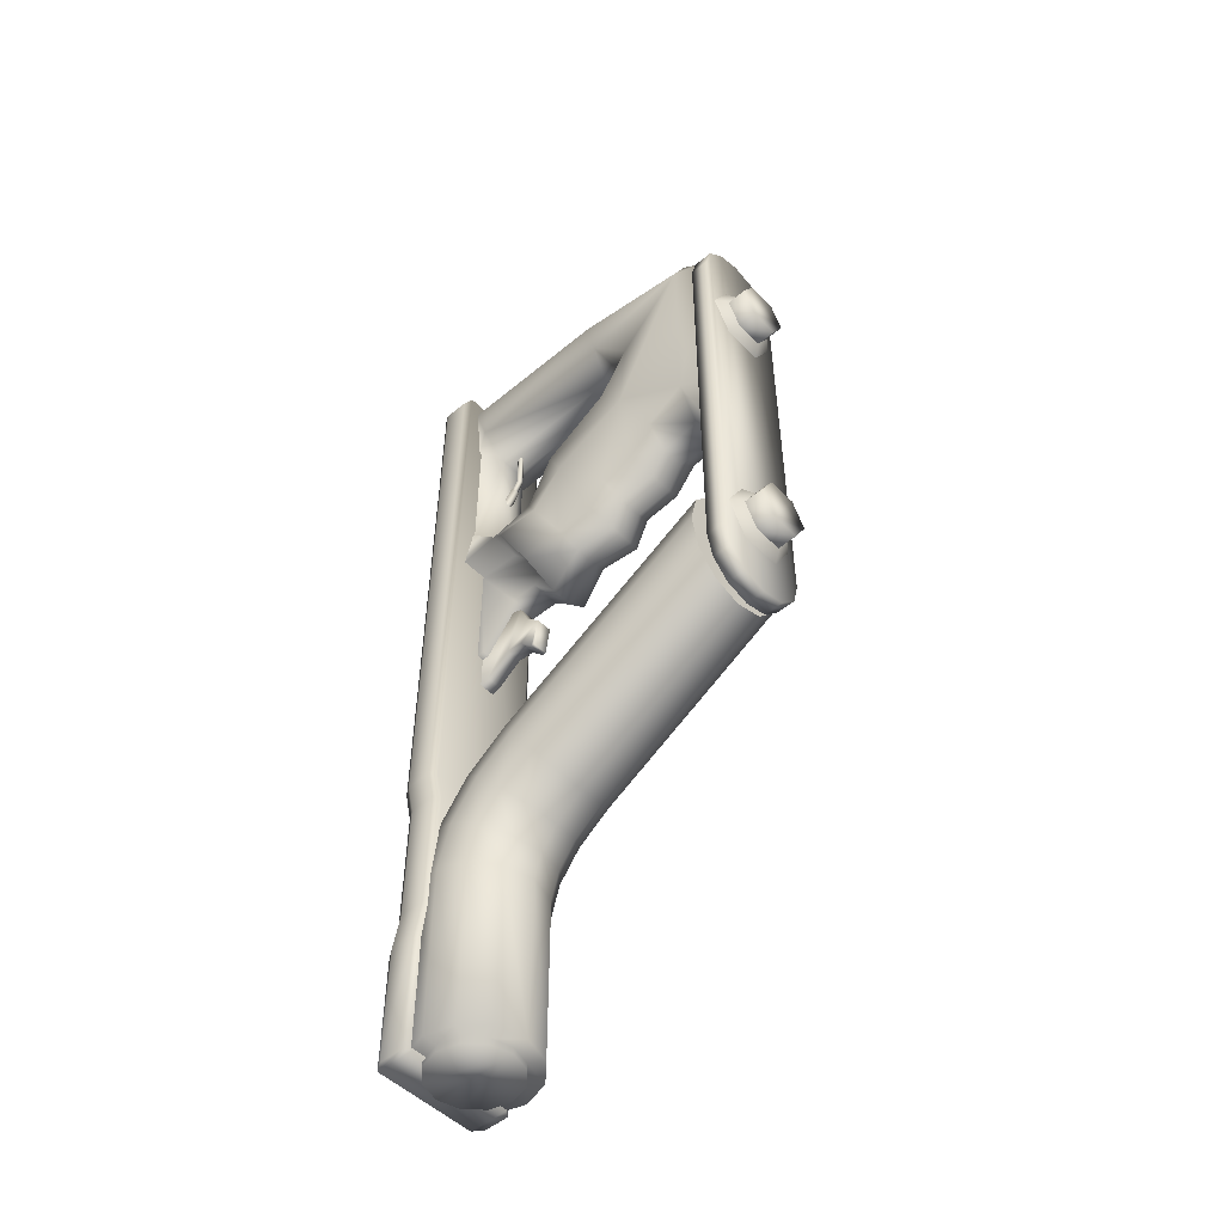
<metadata>
{"format":"obj","ext":"obj","renderer":"f3d","projection":"perspective","resolution":1024,"background":"white","views":[{"elev":-50.2,"azim":-47.7,"up":"+Z"}]}
</metadata>
<code>
v  -1.311 0.7885 9.15
v  -1.642 0.7885 7.069
v  -1.809 -1.011 6.973
v  -1.781 -3.927 9.505
v  -0.706 -3.324 10.39
v  -0.7163 -2.059 8.831
v  -1.289 -2.351 8.308
v  -0.7163 -0.9961 8.312
v  -0.4704 0.1849 9.026
v  -0.4704 0.1849 14.57
v  -1.311 0.7885 14.73
v  -1.638 0.1849 15.45
v  -1.629 0.7885 17.29
v  -0.4704 -5.708 14.57
v  -0.9469 0.1849 17.99
v  -1.629 0.1849 17.29
v  -1.629 -5.708 17.29
v  -1.638 -6.095 15.45
v  -0.4704 -6.903 13.55
v  -0.9469 0.7885 17.99
v  0.9469 0.1849 17.99
v  0.9469 -5.708 17.99
v  -0.9469 -5.708 17.99
v  0.9469 -10.46 17.72
v  -0.9469 -10.46 17.72
v  0.9372 -11.43 16.99
v  -0.9372 -11.43 16.99
v  0.9469 0.7885 17.99
v  -1.548 -10.46 16.51
v  0.9372 -11.72 16.99
v  -0.9372 -11.72 16.99
v  -1.363 -11.72 7.979
v  -1.363 -11.37 7.979
v  -0.6257 -11.66 5.427
v  -0.6257 -11.37 5.427
v  0.6257 -11.37 5.427
v  -0.5429 -10.36 7.065
v  0.543 -10.36 7.065
v  -0.4704 -8.69 6.955
v  0.6257 -11.66 5.427
v  -2.022 -7.861 9.47
v  -1.779 -6.696 11.19
v  -1.535 -7.687 13.64
v  -1.513 -10.46 8.37
v  -1.311 -8.69 7.783
v  -0.8741 -6.36 12.36
v  -0.9381 -4.726 11.68
v  -0.4704 -4.298 4.627
v  -0.4704 -3.058 3.23
v  0.4704 -3.058 3.23
v  -1.642 -2.662 4.417
v  -1.311 -3.983 5.376
v  -2.204 -1.814 6.034
v  -1.786 -3.172 6.834
v  -2.007 -4.664 7.951
v  -1.311 -7.768 6.639
v  -1.311 -6.276 6.462
v  -1.311 -5.696 5.151
v  -0.4704 -8.095 5.862
v  -0.4704 -6.55 5.706
v  -0.4704 -6.091 4.413
v  0.4704 -8.69 6.955
v  0.4704 -8.095 5.862
v  0.4704 -6.55 5.706
v  0.4704 -6.091 4.413
v  0.4704 -4.298 4.627
v  0 -1.788 -4.028
v  0 -11.3 1.294
v  1.134 -11.3 0.9487
v  0 0.088 -5.407
v  1.134 -1.954 -4.283
v  1.965 -11.3 0.0041
v  0 1.661 -7.455
v  1.134 -0.1268 -5.627
v  1.965 -2.407 -4.981
v  2.269 -11.3 -1.286
v  2.269 -3.025 -5.935
v  1.965 -0.7136 -6.226
v  1.134 1.385 -7.595
v  0 1.813 -9.93
v  1.134 1.71 -9.973
v  0 2.246 -17.16
v  1.134 2.05 -17.16
v  1.965 1.244 -10.09
v  2.269 -0.3989 -8.498
v  2.269 0.1094 -10.25
v  1.965 0.631 -7.977
v  2.269 -1.515 -7.045
v  1.965 -3.643 -6.888
v  1.965 -2.317 -7.863
v  1.134 -4.096 -7.586
v  1.965 -1.429 -9.019
v  1.965 -1.025 -10.41
v  1.134 -2.904 -8.463
v  1.134 -2.183 -9.401
v  1.134 -1.855 -10.53
v  0 -2.459 -9.541
v  0 -2.159 -10.57
v  0 -3.118 -8.682
v  0 -4.262 -7.841
v  0 -11.3 -3.867
v  1.134 -11.3 -3.521
v  1.965 -11.3 -2.577
v  1.965 1.244 -17.16
v  2.269 0.1094 -17.16
v  1.965 -1.025 -17.16
v  1.134 -1.855 -17.16
v  0 -2.159 -17.16
v  -0.6001 -12.75 11.22
v  0.5931 -12.75 11.22
v  1.19 -12.75 12.26
v  0.5931 -12.75 13.29
v  -0.6001 -12.75 13.29
v  -1.197 -12.75 12.26
v  0.8161 -12.37 10.84
v  -0.823 -12.37 10.84
v  -1.643 -12.37 12.26
v  -0.823 -12.37 13.68
v  0.8161 -12.37 13.68
v  1.636 -12.37 12.26
v  -0.6001 -12.75 -1.625
v  -0.6001 -12.75 0.4422
v  -1.197 -12.75 -0.5912
v  0.5931 -12.75 -1.625
v  1.19 -12.75 -0.5912
v  0.5931 -12.75 0.4422
v  0.8161 -12.37 0.8283
v  -0.823 -12.37 0.8283
v  -1.643 -12.37 -0.5912
v  -0.823 -12.37 -2.011
v  0.8161 -12.37 -2.011
v  1.636 -12.37 -0.5912
v  -0.13 -0.3881 14.95
v  -0.0402 -0.2644 14.95
v  -0.0402 -0.2644 12.96
v  -0.13 -0.3881 12.96
v  -0.0402 -0.5117 14.95
v  -0.0402 -0.5117 12.96
v  0.1052 -0.4645 14.95
v  0.1052 -0.4645 12.96
v  0.1052 -0.3116 14.95
v  0.1052 -0.3116 12.96
v  0.1052 -0.0707 12.59
v  -0.0402 -0.0364 12.62
v  -0.13 -0.1262 12.55
v  -0.0402 -0.2159 12.49
v  0.1052 -0.1817 12.51
v  2.042 2.308 18.04
v  -2.042 2.308 18.04
v  -2.042 0.7417 18.04
v  2.042 0.7417 18.04
v  2.042 0.7417 -5.225
v  -2.042 0.7417 -5.225
v  2.042 0.4409 -6.573
v  -2.042 0.4409 -6.573
v  2.042 0.4409 -11.39
v  -2.042 0.4409 -11.39
v  2.042 0.7417 -12.63
v  -2.042 0.7417 -12.63
v  2.042 0.7417 -17.22
v  -2.042 0.7417 -17.22
v  2.042 2.308 -17.22
v  -2.042 2.308 -17.22
v  0.5611 -13.52 11.28
v  1.126 -13.52 12.26
v  -0.568 -13.52 11.28
v  0.5611 -13.52 13.23
v  -0.568 -13.52 13.23
v  -1.133 -13.52 12.26
v  0.5999 0.7885 7.069
v  0.5999 0.4323 2.309
v  0.5999 0.7885 2.309
v  0.5999 -1.039 4.174
v  0.5999 -2.16 4.162
v  0.5999 -2.662 4.417
v  0.5999 -1.814 6.034
v  0.5999 -1.011 6.973
v  1.126 -12.61 12.26
v  0.5611 -12.61 13.23
v  -0.568 -12.61 13.23
v  -1.133 -12.61 12.26
v  -0.568 -12.61 11.28
v  0.5611 -12.61 11.28
v  -0.3264 -0.6062 1.764
v  -0.3264 -1.583 2.853
v  -0.3264 -1.206 3.731
v  -0.3264 0.3769 0.9951
v  -0.3264 0.8708 4.343
v  0.3194 0.8708 4.343
v  0.3194 -1.206 3.731
v  0.3194 -1.583 2.853
v  0.3194 -2.156 2.345
v  -0.3264 -2.156 2.345
v  -0.3264 -1.311 1.697
v  0.3194 -1.981 1.147
v  -0.3264 -1.981 1.147
v  -0.3264 -1.865 1.117
v  0.3194 -1.865 1.117
v  0.3194 -1.311 1.697
v  0.3194 -0.6062 1.764
v  -0.3264 0.9235 0.802
v  0.3194 0.3769 0.9951
v  0.3194 0.9235 0.802
v  1.363 -11.72 7.979
v  -0.5999 -1.814 6.034
v  -0.5999 -1.011 6.973
v  -0.5999 0.7885 7.069
v  -0.5999 -2.662 4.417
v  -0.5999 0.7885 2.309
v  -0.5999 0.4323 2.309
v  -0.5999 -1.039 4.174
v  -0.5999 -2.16 4.162
v  2.301 0.9378 17.65
v  2.301 0.9378 -5.225
v  2.301 1.918 -5.225
v  2.301 1.617 -6.573
v  2.301 0.6369 -6.573
v  2.301 0.6369 -11.39
v  2.042 2.007 -6.573
v  2.042 2.308 -5.225
v  2.301 1.918 17.65
v  2.301 1.918 -12.63
v  2.301 1.918 -17.22
v  2.301 0.9378 -17.22
v  2.301 0.9378 -12.63
v  2.301 1.617 -11.39
v  2.042 2.007 -11.39
v  2.042 2.308 -12.63
v  -2.042 2.308 -5.225
v  -2.301 1.918 -5.225
v  -2.301 1.918 17.65
v  -2.301 1.617 -6.573
v  -2.042 2.007 -6.573
v  -2.042 2.007 -11.39
v  -2.301 0.9378 17.65
v  -2.301 0.9378 -5.225
v  -2.301 0.6369 -6.573
v  -2.301 0.6369 -11.39
v  -2.301 0.9378 -12.63
v  -2.301 0.9378 -17.22
v  -2.301 1.918 -17.22
v  -2.301 1.918 -12.63
v  -2.301 1.617 -11.39
v  -2.042 2.308 -12.63
v  1.642 -2.662 4.417
v  2.205 -1.814 6.034
v  1.809 -1.011 6.973
v  1.642 0.7885 7.069
v  0.4704 0.1849 9.026
v  0.4704 0.1849 14.57
v  0.4704 -5.708 14.57
v  1.311 0.7885 9.15
v  1.629 0.1849 17.29
v  1.629 0.7885 17.29
v  1.638 0.1849 15.45
v  1.311 0.7885 14.73
v  0.7163 -0.9961 8.312
v  1.289 -2.351 8.308
v  0.7163 -2.059 8.831
v  1.781 -3.927 9.505
v  0.706 -3.324 10.39
v  0.9381 -4.726 11.68
v  1.779 -6.696 11.19
v  0.8741 -6.36 12.36
v  1.535 -7.687 13.64
v  0.4704 -6.903 13.55
v  1.638 -6.095 15.45
v  2.022 -7.861 9.47
v  1.548 -10.46 16.51
v  1.629 -5.708 17.29
v  1.311 -8.69 7.783
v  1.311 -7.768 6.639
v  1.513 -10.46 8.37
v  1.311 -6.276 6.462
v  1.363 -11.37 7.979
v  1.311 -3.983 5.376
v  1.311 -5.696 5.151
v  2.007 -4.664 7.951
v  1.786 -3.172 6.834
v  -0.2399 -1.199 -4.803
v  -0.2399 -0.2178 -4.803
v  -0.2399 0.8776 -7.176
v  -0.2399 0.3563 -4.556
v  -0.2399 0.8776 -3.903
v  0.2399 0.8776 -3.903
v  0.2399 0.3563 -4.556
v  0.2399 -0.2178 -4.803
v  0.2399 -1.199 -4.803
v  0 -0.1609 12.6
v  -0.0608 -0.0126 12.68
v  -0.1967 -0.1484 12.58
v  -0.0608 -0.2842 12.48
v  0.1591 -0.2323 12.52
v  0.1591 -0.0644 12.64
v  -1.965 -11.3 0.0041
v  -1.134 -11.3 0.9487
v  -1.134 -1.954 -4.283
v  -1.134 -0.1268 -5.627
v  -1.965 -0.7136 -6.226
v  -1.965 -2.407 -4.981
v  -2.269 -11.3 -1.286
v  -1.134 1.385 -7.595
v  -1.965 0.631 -7.977
v  -2.269 -0.3989 -8.498
v  -2.269 -1.515 -7.045
v  -2.269 -3.025 -5.935
v  -1.965 -11.3 -2.577
v  -1.134 1.71 -9.973
v  -1.965 1.244 -10.09
v  -2.269 0.1094 -10.25
v  -1.965 -1.025 -10.41
v  -1.965 -1.429 -9.019
v  -1.134 -1.855 -10.53
v  -1.134 -2.183 -9.401
v  -2.269 0.1094 -17.16
v  -1.965 -1.025 -17.16
v  -1.965 1.244 -17.16
v  -1.134 2.05 -17.16
v  -1.134 -4.096 -7.586
v  -1.134 -2.904 -8.463
v  -1.134 -1.855 -17.16
v  -1.965 -2.317 -7.863
v  -1.965 -3.643 -6.888
v  -1.134 -11.3 -3.521
v  0.2399 0.8776 -7.176
v  -1.92 -12.41 14.75
v  -1.92 -12.41 -2.195
v  -1.663 -12.41 -3.154
v  -1.663 -12.41 15.71
v  -0.9617 -12.41 -3.855
v  -0.9617 -12.41 16.41
v  -0.0035 -12.41 -4.112
v  -0.0035 -12.41 16.67
v  0.9548 -12.41 -3.855
v  0.9548 -12.41 16.41
v  1.656 -12.41 -3.154
v  1.656 -12.41 15.71
v  1.913 -12.41 -2.195
v  1.913 -12.41 14.75
v  -1.92 -11.65 -2.195
v  -1.663 -11.65 -3.154
v  -0.9617 -11.65 -3.855
v  -0.0035 -11.65 -4.112
v  0.9548 -11.65 -3.855
v  1.656 -11.65 -3.154
v  -1.663 -11.65 15.71
v  -0.9617 -11.65 16.41
v  -0.0035 -11.65 16.67
v  0.9548 -11.65 16.41
v  1.656 -11.65 15.71
v  1.913 -11.65 14.75
v  -1.92 -11.65 14.75
v  1.913 -11.65 -2.195
v  0.5611 -13.52 0.3866
v  1.126 -13.52 -0.5912
v  1.126 -12.61 -0.5912
v  0.5611 -12.61 0.3866
v  -0.568 -13.52 0.3866
v  -0.568 -12.61 0.3866
v  -1.133 -13.52 -0.5912
v  -1.133 -12.61 -0.5912
v  -0.568 -13.52 -1.569
v  -0.568 -12.61 -1.569
v  0.5611 -13.52 -1.569
v  0.5611 -12.61 -1.569
v  -1.295 -11.3 -2.106
v  -0.7477 -11.3 -2.729
v  0 -11.3 -2.957
v  0.7477 -11.3 -2.729
v  1.295 -11.3 -2.106
v  1.495 -11.3 -1.255
v  1.295 -11.3 -0.4049
v  0.7477 -11.3 0.2176
v  0 -11.3 0.4455
v  -0.7477 -11.3 0.2176
v  -1.295 -11.3 -0.4049
v  -1.495 -11.3 -1.255
v  0.1591 0.5613 11.76
v  -0.0608 0.6132 11.8
v  -0.1967 0.4774 11.7
v  -0.0608 0.3416 11.6
v  0.1591 0.3934 11.64
v  -0.8368 -1.34 -17.4
v  -1.449 -0.7274 -17.4
v  0 -1.564 -17.4
v  -1.674 0.1094 -17.4
v  -1.449 0.9462 -17.4
v  -0.8368 1.559 -17.4
v  0 1.783 -17.4
v  0.8368 1.559 -17.4
v  1.449 0.9462 -17.4
v  1.674 0.1094 -17.4
v  1.449 -0.7274 -17.4
v  0.8368 -1.34 -17.4
v  1.295 -11.72 -1.858
v  0.7477 -11.72 -2.48
v  0 -11.72 -2.708
v  -0.7477 -11.72 0.4645
v  0 -11.72 0.6923
v  0.7477 -11.72 0.4645
v  1.295 -11.72 -0.1578
v  1.495 -11.72 -1.008
v  -0.7477 -11.72 -2.48
v  -1.295 -11.72 -1.858
v  -1.495 -11.72 -1.008
v  -1.295 -11.72 -0.1578
v  0.8368 1.559 -17.16
v  1.449 0.9462 -17.16
v  0 1.783 -17.16
v  0 -1.564 -17.16
v  -0.8368 -1.34 -17.16
v  0.8368 -1.34 -17.16
v  1.449 -0.7274 -17.16
v  1.674 0.1094 -17.16
v  -0.8368 1.559 -17.16
v  -1.449 0.9462 -17.16
v  -1.674 0.1094 -17.16
v  -1.449 -0.7274 -17.16
o grip2
g grip2
f 1 2 3
f 4 5 6
f 6 7 4
f 7 6 8
f 8 3 7
f 9 3 8
f 3 9 1
f 1 9 10
f 10 11 1
f 12 11 10
f 13 11 12
f 12 10 14
f 15 16 17
f 17 16 12
f 12 18 17
f 14 18 12
f 18 14 19
f 12 16 13
f 20 13 16
f 16 15 20
f 20 15 21
f 22 21 15
f 15 23 22
f 24 22 23
f 23 25 24
f 26 24 25
f 25 27 26
f 21 28 20
f 27 25 29
f 29 25 23
f 30 26 27
f 27 31 30
f 32 31 27
f 27 33 32
f 34 32 33
f 33 35 34
f 34 35 36
f 36 35 37
f 37 38 36
f 38 37 39
f 36 40 34
f 41 42 4
f 43 42 41
f 41 29 43
f 29 41 44
f 27 29 44
f 44 33 27
f 35 33 44
f 44 37 35
f 37 44 45
f 45 39 37
f 17 23 15
f 23 17 29
f 17 18 29
f 29 18 43
f 19 43 18
f 43 19 46
f 46 42 43
f 42 46 47
f 47 4 42
f 5 4 47
f 48 49 50
f 51 49 48
f 48 52 51
f 53 51 52
f 52 54 53
f 3 53 54
f 54 7 3
f 7 54 55
f 55 4 7
f 4 55 41
f 41 45 44
f 41 56 45
f 57 56 41
f 41 55 57
f 57 55 58
f 58 55 52
f 52 55 54
f 39 45 56
f 56 59 39
f 59 56 57
f 57 60 59
f 60 57 58
f 58 61 60
f 61 58 52
f 52 48 61
f 39 62 38
f 63 62 39
f 39 59 63
f 64 63 59
f 59 60 64
f 65 64 60
f 60 61 65
f 66 65 61
f 61 48 66
f 50 66 48
f 67 68 69
f 70 67 71
f 69 71 67
f 71 69 72
f 73 70 74
f 71 74 70
f 74 71 75
f 72 75 71
f 75 72 76
f 76 77 75
f 78 75 77
f 75 78 74
f 79 74 78
f 74 79 73
f 80 73 79
f 79 81 80
f 82 80 81
f 81 83 82
f 83 81 84
f 85 86 84
f 84 87 85
f 87 84 81
f 81 79 87
f 78 87 79
f 87 78 88
f 77 88 78
f 88 77 89
f 89 90 88
f 90 89 91
f 92 93 86
f 86 85 92
f 90 92 85
f 85 88 90
f 88 85 87
f 91 94 90
f 92 90 94
f 94 95 92
f 93 92 95
f 95 96 93
f 96 95 97
f 97 98 96
f 99 97 95
f 95 94 99
f 100 99 94
f 94 91 100
f 101 100 91
f 91 102 101
f 102 91 89
f 89 103 102
f 103 89 77
f 77 76 103
f 84 104 83
f 104 84 86
f 86 105 104
f 105 86 93
f 93 106 105
f 106 93 96
f 96 107 106
f 107 96 98
f 98 108 107
f 109 110 111
f 109 111 112
f 109 112 113
f 109 113 114
f 111 110 115
f 116 115 110
f 110 109 116
f 117 116 109
f 109 114 117
f 118 117 114
f 114 113 118
f 119 118 113
f 113 112 119
f 120 119 112
f 112 111 120
f 115 120 111
f 121 122 123
f 121 124 125
f 121 125 126
f 121 126 122
f 122 126 127
f 127 128 122
f 123 122 128
f 128 129 123
f 121 123 129
f 129 130 121
f 124 121 130
f 130 131 124
f 125 124 131
f 131 132 125
f 126 125 132
f 132 127 126
f 133 134 135
f 135 136 133
f 137 133 136
f 136 138 137
f 139 137 138
f 138 140 139
f 141 139 140
f 140 142 141
f 134 141 142
f 142 135 134
f 135 142 143
f 143 144 135
f 136 135 144
f 144 145 136
f 138 136 145
f 145 146 138
f 140 138 146
f 146 147 140
f 142 140 147
f 147 143 142
f 148 149 150
f 150 151 148
f 152 151 150
f 150 153 152
f 154 152 153
f 153 155 154
f 156 154 155
f 155 157 156
f 158 156 157
f 157 159 158
f 160 158 159
f 159 161 160
f 162 160 161
f 161 163 162
f 164 165 166
f 165 167 166
f 167 168 166
f 168 169 166
f 170 171 172
f 173 171 170
f 174 173 170
f 50 174 175
f 170 175 174
f 176 175 170
f 176 170 177
f 167 165 178
f 178 179 167
f 168 167 179
f 179 180 168
f 169 168 180
f 180 181 169
f 166 169 181
f 181 182 166
f 164 166 182
f 182 183 164
f 165 164 183
f 183 178 165
f 184 185 186
f 187 186 188
f 189 188 186
f 186 190 189
f 190 186 185
f 185 191 190
f 192 191 185
f 185 193 192
f 193 185 184
f 184 194 193
f 195 192 193
f 193 196 195
f 197 196 193
f 193 194 197
f 198 197 194
f 194 199 198
f 200 199 194
f 194 184 200
f 200 184 187
f 186 187 184
f 198 195 196
f 196 197 198
f 188 201 187
f 202 187 201
f 187 202 200
f 201 203 202
f 34 40 204
f 204 32 34
f 32 204 30
f 30 31 32
f 205 206 207
f 205 207 208
f 207 209 210
f 211 207 210
f 207 211 212
f 212 208 207
f 49 208 212
f 213 214 215
f 216 215 214
f 214 217 216
f 216 217 218
f 216 219 220
f 220 215 216
f 221 215 220
f 215 221 213
f 213 221 148
f 148 151 213
f 214 213 151
f 151 152 214
f 217 214 152
f 152 154 217
f 217 154 156
f 156 218 217
f 218 156 158
f 220 148 221
f 222 223 162
f 162 223 224
f 224 160 162
f 158 160 224
f 224 225 158
f 158 225 218
f 226 218 225
f 218 226 216
f 216 226 227
f 227 219 216
f 162 228 222
f 222 228 227
f 227 226 222
f 225 222 226
f 223 222 225
f 225 224 223
f 229 230 231
f 232 230 229
f 229 233 232
f 232 233 234
f 220 219 233
f 233 229 220
f 220 229 149
f 231 149 229
f 149 231 235
f 235 231 230
f 230 236 235
f 236 230 232
f 232 237 236
f 238 237 232
f 149 148 220
f 235 150 149
f 150 235 236
f 236 153 150
f 153 236 237
f 237 155 153
f 157 155 237
f 237 238 157
f 159 157 238
f 238 239 159
f 159 239 240
f 241 240 239
f 240 241 163
f 163 241 242
f 239 242 241
f 243 242 239
f 239 238 243
f 232 243 238
f 163 161 240
f 240 161 159
f 234 243 232
f 242 243 234
f 234 244 242
f 242 244 163
f 162 163 244
f 244 228 162
f 227 228 244
f 244 234 227
f 219 227 234
f 234 233 219
f 50 175 245
f 245 175 176
f 176 246 245
f 246 176 177
f 177 247 246
f 247 177 170
f 170 248 247
f 203 189 190
f 190 202 203
f 200 202 190
f 190 191 200
f 200 191 192
f 192 199 200
f 198 199 192
f 192 195 198
f 10 9 249
f 249 250 10
f 14 10 250
f 250 251 14
f 247 248 252
f 253 254 28
f 254 253 255
f 255 256 254
f 255 250 256
f 252 256 250
f 250 249 252
f 252 249 247
f 249 257 247
f 258 247 257
f 257 259 258
f 260 258 259
f 259 261 260
f 261 262 260
f 263 260 262
f 262 264 263
f 265 263 264
f 264 266 265
f 267 265 266
f 266 251 267
f 255 267 251
f 251 250 255
f 268 263 265
f 265 269 268
f 269 265 267
f 270 269 267
f 270 267 255
f 255 253 270
f 268 271 272
f 268 273 271
f 269 273 268
f 273 269 26
f 26 269 24
f 22 24 269
f 269 270 22
f 21 22 270
f 270 253 21
f 28 21 253
f 268 272 274
f 26 30 204
f 26 275 273
f 204 275 26
f 275 204 40
f 40 36 275
f 273 275 36
f 36 38 273
f 271 273 38
f 38 62 271
f 66 50 245
f 245 276 66
f 65 66 276
f 276 277 65
f 64 65 277
f 277 274 64
f 63 64 274
f 274 272 63
f 62 63 272
f 272 271 62
f 276 245 246
f 260 263 268
f 268 278 260
f 274 278 268
f 274 277 278
f 277 276 278
f 276 279 278
f 246 279 276
f 279 246 247
f 247 258 279
f 278 279 258
f 258 260 278
f 49 51 208
f 205 208 51
f 51 53 205
f 206 205 53
f 53 3 206
f 207 206 3
f 3 2 207
f 280 281 282
f 281 283 282
f 283 284 282
f 285 284 283
f 283 286 285
f 286 283 281
f 281 287 286
f 287 281 280
f 280 288 287
f 289 290 291
f 289 291 292
f 289 292 293
f 289 293 294
f 289 294 290
f 210 209 172
f 172 171 210
f 211 210 171
f 171 173 211
f 212 211 173
f 173 174 212
f 212 174 50
f 50 49 212
f 295 296 297
f 67 297 296
f 296 68 67
f 67 70 298
f 298 297 67
f 297 298 299
f 299 300 297
f 297 300 295
f 301 295 300
f 70 73 302
f 302 298 70
f 298 302 303
f 303 299 298
f 299 303 304
f 304 305 299
f 300 299 305
f 305 306 300
f 300 306 301
f 307 301 306
f 73 80 308
f 308 302 73
f 302 308 309
f 309 303 302
f 303 309 310
f 310 304 303
f 304 310 311
f 311 312 304
f 312 311 313
f 313 314 312
f 310 315 316
f 315 310 309
f 309 317 315
f 317 309 308
f 308 318 317
f 318 308 80
f 80 82 318
f 319 320 99
f 97 99 320
f 320 314 97
f 98 97 314
f 314 313 98
f 108 98 313
f 313 321 108
f 321 313 311
f 311 316 321
f 316 311 310
f 322 312 314
f 314 320 322
f 323 322 320
f 320 319 323
f 305 304 312
f 312 322 305
f 306 305 322
f 322 323 306
f 306 323 307
f 324 307 323
f 323 319 324
f 101 324 319
f 319 100 101
f 99 100 319
f 286 325 285
f 325 286 287
f 325 287 288
f 326 327 328
f 328 329 326
f 329 328 330
f 330 331 329
f 331 330 332
f 332 333 331
f 333 332 334
f 334 335 333
f 335 334 336
f 336 337 335
f 337 336 338
f 338 339 337
f 340 327 326
f 328 327 340
f 340 341 328
f 330 328 341
f 341 342 330
f 332 330 342
f 342 343 332
f 334 332 343
f 343 344 334
f 336 334 344
f 344 345 336
f 341 346 347
f 347 342 341
f 342 347 348
f 348 343 342
f 343 348 349
f 349 344 343
f 344 349 350
f 350 345 344
f 345 350 351
f 349 348 333
f 331 333 348
f 348 347 331
f 329 331 347
f 347 346 329
f 326 329 346
f 346 352 326
f 326 352 340
f 340 352 346
f 346 341 340
f 338 336 345
f 345 353 338
f 351 353 345
f 338 353 351
f 351 339 338
f 337 339 351
f 351 350 337
f 335 337 350
f 350 349 335
f 333 335 349
f 354 355 356
f 356 357 354
f 358 354 357
f 357 359 358
f 360 358 359
f 359 361 360
f 362 360 361
f 361 363 362
f 364 362 363
f 363 365 364
f 355 364 365
f 365 356 355
f 364 355 362
f 355 354 362
f 354 358 362
f 358 360 362
f 301 307 366
f 367 366 307
f 307 324 367
f 368 367 324
f 324 101 368
f 369 368 101
f 101 102 369
f 370 369 102
f 102 103 370
f 371 370 103
f 103 76 371
f 372 371 76
f 76 72 372
f 373 372 72
f 72 69 373
f 374 373 69
f 69 68 374
f 375 374 68
f 68 296 375
f 376 375 296
f 296 295 376
f 377 376 295
f 295 301 377
f 366 377 301
f 290 294 378
f 378 379 290
f 291 290 379
f 379 380 291
f 292 291 380
f 380 381 292
f 293 292 381
f 381 382 293
f 294 293 382
f 382 378 294
f 266 264 46
f 46 19 266
f 251 266 19
f 19 14 251
f 257 249 9
f 9 8 257
f 259 257 8
f 8 6 259
f 261 259 6
f 6 5 261
f 262 261 5
f 5 47 262
f 264 262 47
f 47 46 264
f 383 384 385
f 384 386 385
f 386 387 385
f 387 388 385
f 388 389 385
f 389 390 385
f 390 391 385
f 391 392 385
f 392 393 385
f 393 394 385
f 370 395 396
f 396 369 370
f 369 396 397
f 397 368 369
f 374 375 398
f 398 399 374
f 374 399 400
f 400 373 374
f 373 400 401
f 401 372 373
f 372 401 402
f 402 371 372
f 371 402 395
f 395 370 371
f 367 368 397
f 397 403 367
f 366 367 403
f 403 404 366
f 377 366 404
f 404 405 377
f 376 377 405
f 405 406 376
f 375 376 406
f 406 398 375
f 407 408 391
f 391 390 407
f 409 407 390
f 390 389 409
f 410 411 383
f 383 385 410
f 412 410 385
f 385 394 412
f 413 412 394
f 394 393 413
f 414 413 393
f 393 392 414
f 408 414 392
f 392 391 408
f 415 409 389
f 389 388 415
f 416 415 388
f 388 387 416
f 417 416 387
f 387 386 417
f 418 417 386
f 386 384 418
f 411 418 384
f 384 383 411
f 315 317 416
f 415 416 317
f 317 318 415
f 409 415 318
f 318 82 409
f 407 409 82
f 82 83 407
f 408 407 83
f 83 104 408
f 414 408 104
f 104 105 414
f 413 414 105
f 105 106 413
f 412 413 106
f 106 107 412
f 410 412 107
f 107 108 410
f 411 410 108
f 108 321 411
f 418 411 321
f 321 316 418
f 417 418 316
f 316 315 417
f 416 417 315

</code>
